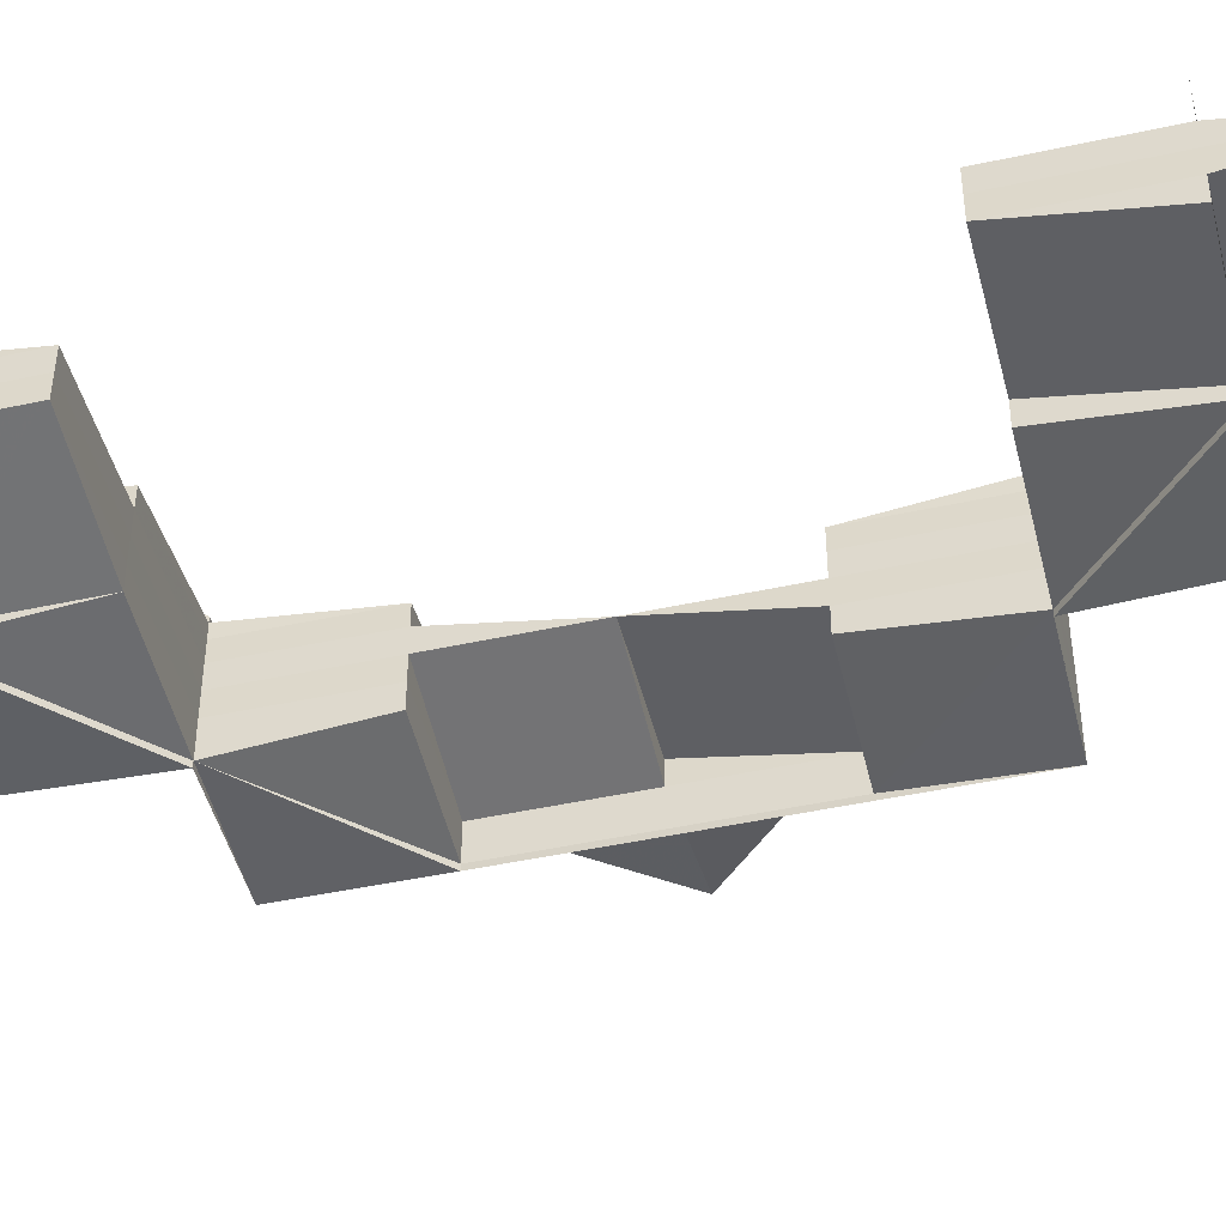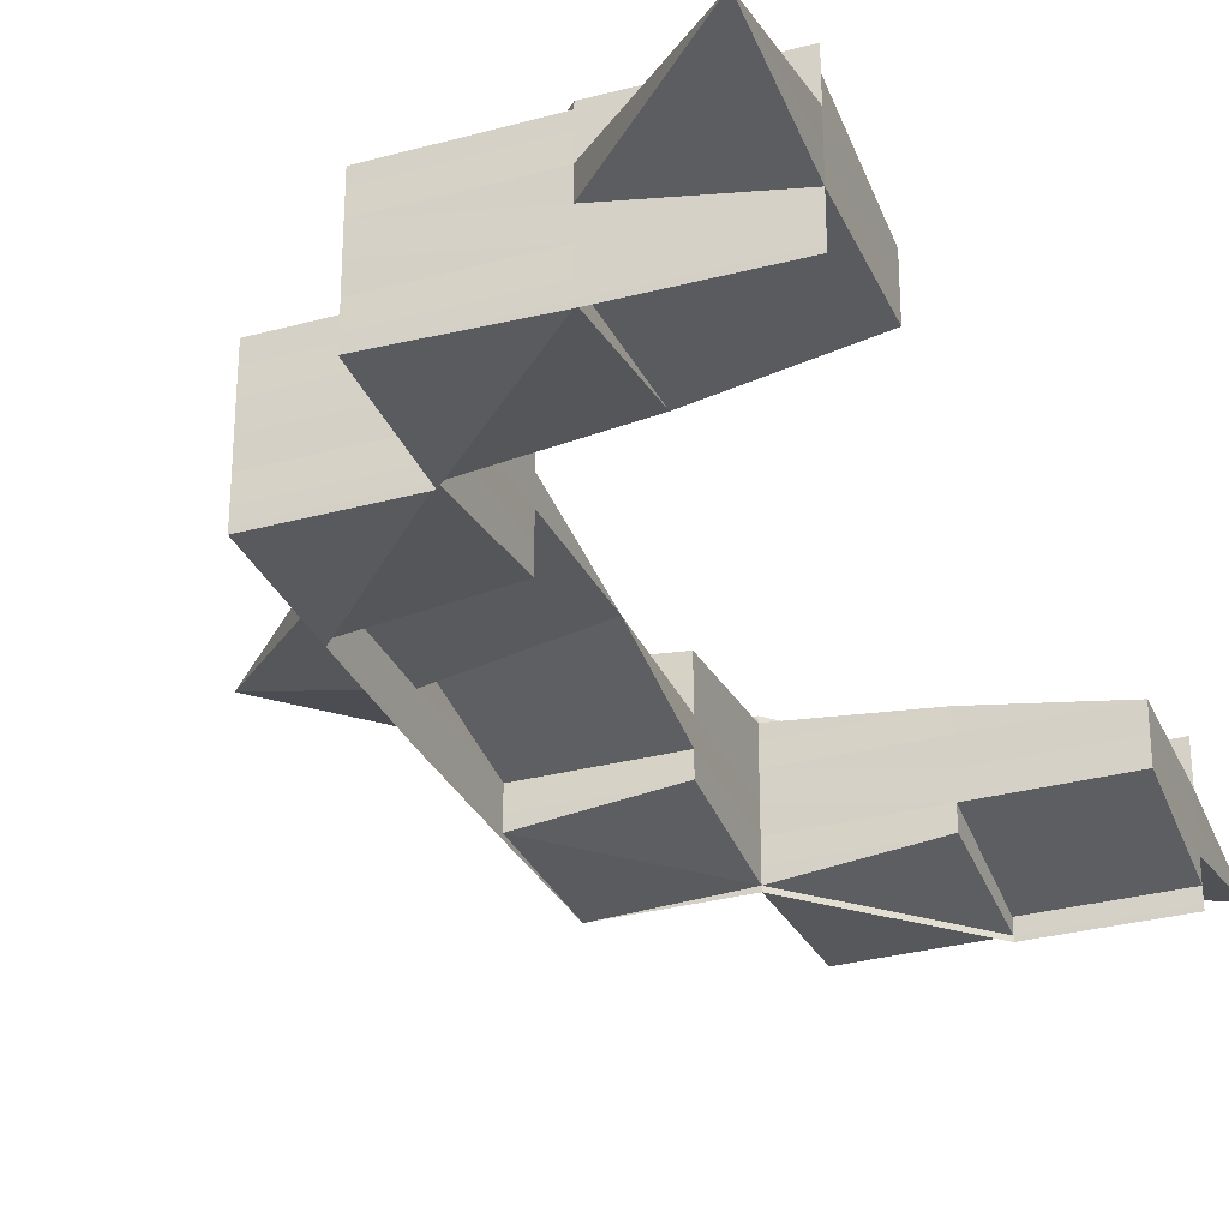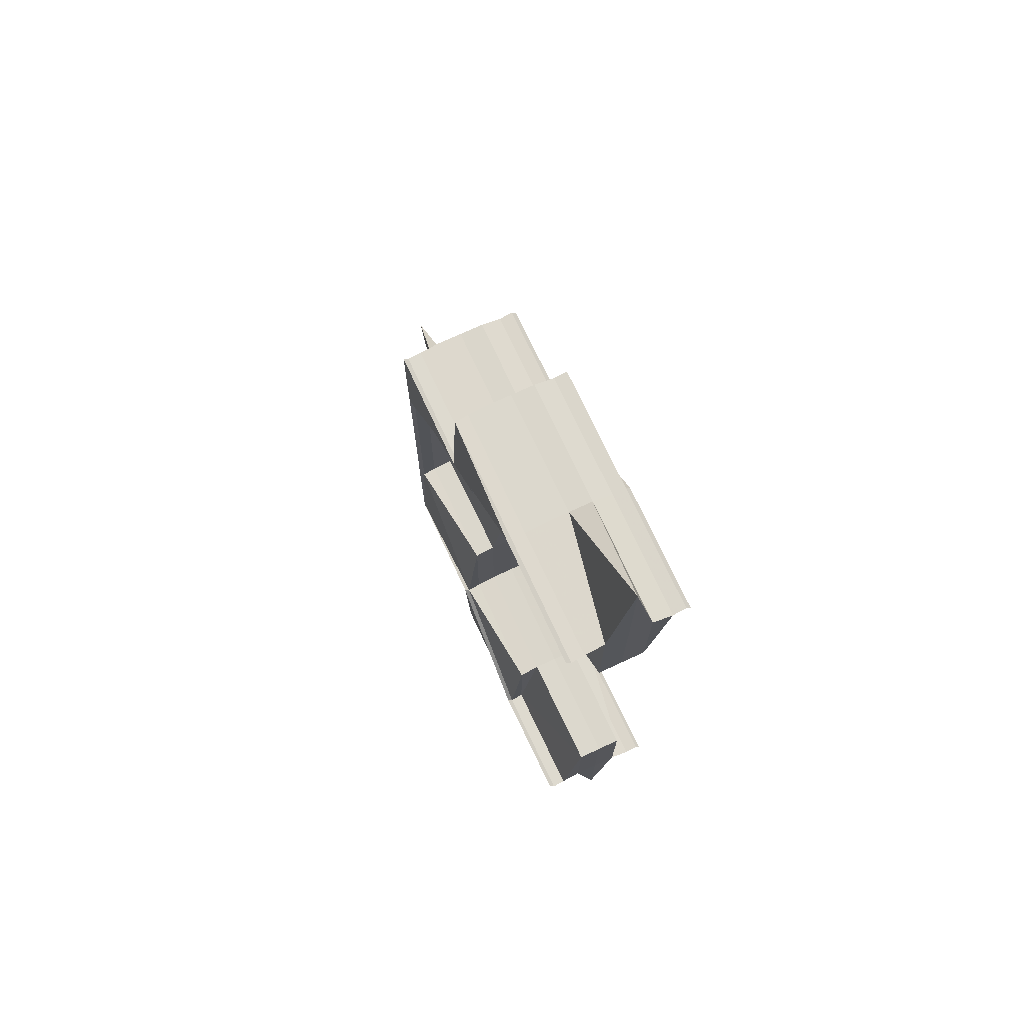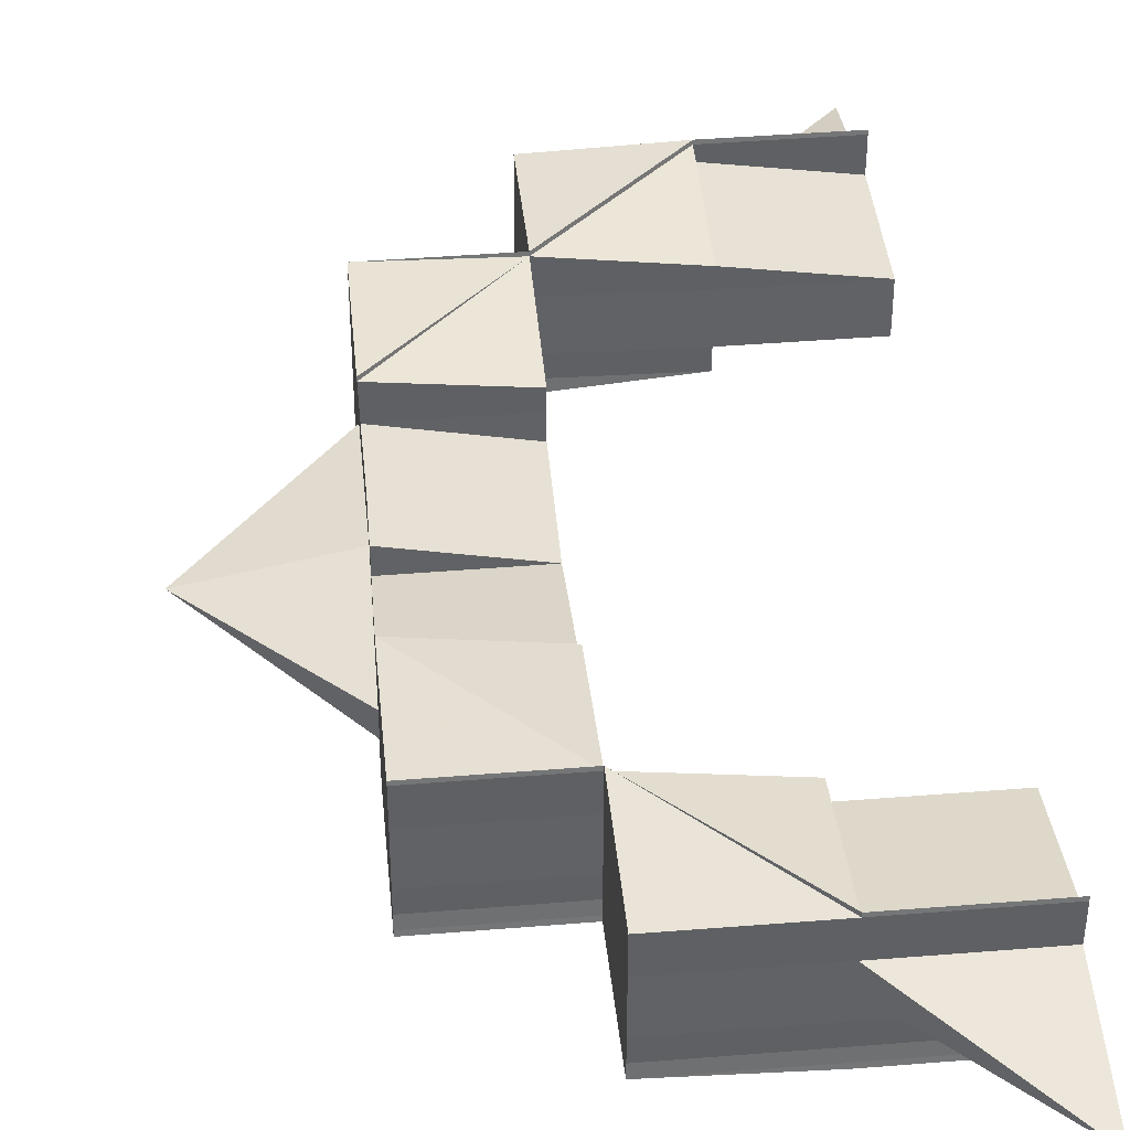
<metadata>
{"format":"obj","ext":"obj","renderer":"f3d","projection":"perspective","resolution":1024,"background":"white","views":[{"elev":-46.2,"azim":-76.0,"up":"+Z"},{"elev":-30.5,"azim":-158.6,"up":"+Z"},{"elev":73.4,"azim":-115.1,"up":"+Y"},{"elev":40.3,"azim":174.7,"up":"+Z"}]}
</metadata>
<code>
o 6744
v 2159 1870 8.724
v 2159 1870 8.724
v 2159 1870 8.726
v 2159 1870 8.722
v 2159 1870 8.726
v 2159 1870 8.728
v 2159 1870 8.726
v 2159 1870 8.724
v 2159 1870 8.728
v 2159 1870 8.728
v 2159 1870 8.722
v 2159 1870 8.724
v 2159 1870 8.726
v 2159 1870 8.728
v 2159 1870 8.728
v 2159 1870 8.726
v 2159 1870 8.729
v 2159 1870 8.729
v 2159 1870 8.72
v 2159 1870 8.722
v 2159 1870 8.722
v 2159 1870 8.719
v 2159 1870 8.72
v 2159 1870 8.72
v 2159 1870 8.722
v 2159 1870 8.719
v 2159 1870 8.72
v 2159 1870 8.722
v 2159 1870 8.72
v 2159 1870 8.719
v 2159 1870 8.719
v 2159 1870 8.72
v 2159 1870 8.722
v 2159 1870 8.72
v 2159 1870 8.719
v 2159 1870 8.719
v 2159 1870 8.719
v 2159 1870 8.719
v 2159 1870 8.72
v 2159 1870 8.72
v 2159 1870 8.719
v 2159 1870 8.719
v 2159 1870 8.719
v 2159 1870 8.719
v 2159 1870 8.719
v 2159 1870 8.72
v 2159 1870 8.719
v 2159 1870 8.719
v 2159 1870 8.719
v 2159 1870 8.719
v 2159 1870 8.72
v 2159 1870 8.72
v 2159 1870 8.72
v 2159 1870 8.72
v 2159 1870 8.722
v 2159 1870 8.722
v 2159 1870 8.72
v 2159 1870 8.722
v 2159 1870 8.724
v 2159 1870 8.722
v 2159 1870 8.72
v 2159 1870 8.719
v 2159 1870 8.72
v 2159 1870 8.722
v 2159 1870 8.719
v 2159 1870 8.719
v 2159 1870 8.719
v 2159 1870 8.719
v 2159 1870 8.719
v 2159 1870 8.72
v 2159 1870 8.72
v 2159 1870 8.722
v 2159 1870 8.719
v 2159 1870 8.719
v 2159 1870 8.72
v 2159 1870 8.72
v 2159 1870 8.72
v 2159 1870 8.722
v 2159 1870 8.722
v 2159 1870 8.724
v 2159 1870 8.724
v 2159 1870 8.722
v 2159 1870 8.722
v 2159 1870 8.72
v 2159 1870 8.724
v 2159 1870 8.722
v 2159 1870 8.724
v 2159 1870 8.726
v 2159 1870 8.726
v 2159 1870 8.728
v 2159 1870 8.728
v 2159 1870 8.726
v 2159 1870 8.728
v 2159 1870 8.729
v 2159 1870 8.729
v 2159 1870 8.729
v 2159 1870 8.729
v 2159 1870 8.728
v 2159 1870 8.729
v 2159 1870 8.728
v 2159 1870 8.726
v 2159 1870 8.726
v 2159 1870 8.724
v 2159 1870 8.724
v 2159 1870 8.729
v 2159 1870 8.729
v 2159 1870 8.729
v 2159 1870 8.729
v 2159 1870 8.729
v 2159 1870 8.729
v 2159 1870 8.729
v 2159 1870 8.729
v 2159 1870 8.728
v 2159 1870 8.729
v 2159 1870 8.729
v 2159 1870 8.729
v 2159 1870 8.728
v 2159 1870 8.729
v 2159 1870 8.729
v 2159 1870 8.729
v 2159 1870 8.729
v 2159 1870 8.728
v 2159 1870 8.728
v 2159 1870 8.726
v 2159 1870 8.724
v 2159 1870 8.724
v 2159 1871 8.724
v 2159 1871 8.722
v 2159 1870 8.726
v 2159 1870 8.726
v 2159 1870 8.726
v 2159 1870 8.724
v 2159 1870 8.728
v 2159 1870 8.728
v 2159 1870 8.728
v 2159 1870 8.729
v 2159 1870 8.729
v 2159 1870 8.729
v 2159 1870 8.726
v 2159 1870 8.726
v 2159 1870 8.724
v 2159 1870 8.724
v 2159 1870 8.724
v 2159 1870 8.722
v 2159 1870 8.722
v 2159 1870 8.724
v 2159 1870 8.722
v 2159 1871 8.722
v 2159 1870 8.722
v 2159 1870 8.72
v 2159 1871 8.72
v 2159 1870 8.722
v 2159 1870 8.72
v 2159 1870 8.72
v 2159 1870 8.719
v 2159 1870 8.719
v 2159 1870 8.719
v 2159 1870 8.719
v 2159 1870 8.719
v 2159 1870 8.719
v 2159 1870 8.719
v 2159 1870 8.72
v 2159 1870 8.719
v 2159 1870 8.722
v 2159 1870 8.724
v 2159 1870 8.719
v 2159 1870 8.722
v 2159 1870 8.724
v 2159 1870 8.724
v 2159 1870 8.722
v 2159 1870 8.722
v 2159 1870 8.719
v 2159 1870 8.719
v 2159 1870 8.72
v 2159 1870 8.722
v 2159 1870 8.724
v 2159 1870 8.724
v 2159 1870 8.719
v 2159 1870 8.719
v 2159 1870 8.72
v 2159 1870 8.722
v 2159 1870 8.726
v 2159 1870 8.724
v 2159 1871 8.726
v 2159 1870 8.724
v 2159 1871 8.726
v 2159 1870 8.728
v 2159 1871 8.728
v 2159 1870 8.728
v 2159 1871 8.729
v 2159 1870 8.729
v 2159 1870 8.729
v 2159 1871 8.729
v 2159 1870 8.729
v 2159 1871 8.726
v 2159 1870 8.726
v 2159 1871 8.726
v 2159 1871 8.726
v 2159 1870 8.729
v 2159 1871 8.728
v 2159 1871 8.726
v 2159 1871 8.729
v 2159 1871 8.728
v 2159 1871 8.728
v 2159 1871 8.726
v 2159 1871 8.724
v 2159 1871 8.726
v 2159 1871 8.728
v 2159 1871 8.728
v 2159 1871 8.729
v 2159 1871 8.729
v 2159 1871 8.729
v 2159 1871 8.729
v 2159 1871 8.729
v 2159 1871 8.729
v 2159 1871 8.728
v 2159 1871 8.729
v 2159 1871 8.729
v 2159 1871 8.729
v 2159 1871 8.729
v 2159 1871 8.728
v 2159 1871 8.729
v 2159 1871 8.729
v 2159 1871 8.728
v 2159 1871 8.729
v 2159 1871 8.729
v 2159 1871 8.726
v 2159 1871 8.726
v 2159 1871 8.724
v 2159 1871 8.724
v 2159 1871 8.726
v 2159 1871 8.726
v 2159 1871 8.729
v 2159 1871 8.728
v 2159 1871 8.728
v 2159 1871 8.729
v 2159 1871 8.729
v 2159 1871 8.728
v 2159 1871 8.726
v 2159 1871 8.726
v 2159 1871 8.728
v 2159 1871 8.724
v 2159 1871 8.729
v 2159 1871 8.729
v 2159 1871 8.728
v 2159 1871 8.726
v 2159 1871 8.728
v 2159 1871 8.729
v 2159 1871 8.728
v 2159 1871 8.729
v 2159 1871 8.729
v 2159 1871 8.729
v 2159 1871 8.728
v 2159 1871 8.729
v 2159 1871 8.729
v 2159 1871 8.729
v 2159 1871 8.728
v 2159 1871 8.729
v 2159 1871 8.729
v 2159 1871 8.728
v 2159 1871 8.728
v 2159 1871 8.726
v 2159 1871 8.728
v 2159 1871 8.726
v 2159 1871 8.728
v 2159 1871 8.729
v 2159 1871 8.729
v 2159 1871 8.726
v 2159 1871 8.729
v 2159 1871 8.729
v 2159 1871 8.724
v 2159 1871 8.726
v 2159 1871 8.728
v 2159 1871 8.726
v 2159 1871 8.724
v 2159 1871 8.724
v 2159 1871 8.726
v 2159 1871 8.724
v 2159 1871 8.724
v 2159 1871 8.722
v 2159 1871 8.722
v 2159 1871 8.722
v 2159 1871 8.72
v 2159 1871 8.72
v 2159 1871 8.722
v 2159 1871 8.719
v 2159 1871 8.72
v 2159 1871 8.722
v 2159 1871 8.72
v 2159 1871 8.719
v 2159 1871 8.719
v 2159 1871 8.719
v 2159 1871 8.719
v 2159 1871 8.72
v 2159 1871 8.724
v 2159 1871 8.722
v 2159 1871 8.72
v 2159 1871 8.726
v 2159 1871 8.724
v 2159 1871 8.722
v 2159 1871 8.72
v 2159 1871 8.72
v 2159 1871 8.72
v 2159 1871 8.722
v 2159 1871 8.724
v 2159 1871 8.719
v 2159 1871 8.719
v 2159 1871 8.719
v 2159 1871 8.719
v 2159 1871 8.719
v 2159 1871 8.72
v 2159 1871 8.722
v 2159 1871 8.719
v 2159 1871 8.719
v 2159 1871 8.719
v 2159 1871 8.719
v 2159 1871 8.722
v 2159 1871 8.72
v 2159 1871 8.719
v 2159 1871 8.72
v 2159 1871 8.724
v 2159 1871 8.724
v 2159 1871 8.726
v 2159 1871 8.72
v 2159 1871 8.719
v 2159 1871 8.72
v 2159 1871 8.719
v 2159 1871 8.72
v 2159 1871 8.719
v 2159 1871 8.722
v 2159 1871 8.72
v 2159 1871 8.724
v 2159 1871 8.722
v 2159 1871 8.726
v 2159 1871 8.724
v 2159 1871 8.728
v 2159 1871 8.726
v 2159 1871 8.719
v 2159 1871 8.72
v 2159 1871 8.719
v 2159 1871 8.719
v 2159 1871 8.719
v 2159 1871 8.719
v 2159 1871 8.719
v 2159 1871 8.719
v 2159 1871 8.719
v 2159 1871 8.719
v 2159 1871 8.719
v 2159 1871 8.72
v 2159 1871 8.719
v 2159 1871 8.719
v 2159 1871 8.719
v 2159 1871 8.719
v 2159 1871 8.72
v 2159 1871 8.719
v 2159 1871 8.719
v 2159 1871 8.719
v 2159 1871 8.719
v 2159 1871 8.72
v 2159 1871 8.72
v 2159 1871 8.72
v 2159 1871 8.722
v 2159 1871 8.722
v 2159 1871 8.722
v 2159 1871 8.724
v 2159 1871 8.724
v 2159 1871 8.726
v 2159 1871 8.722
v 2159 1871 8.724
v 2159 1871 8.722
v 2159 1871 8.724
v 2159 1871 8.724
v 2159 1871 8.726
v 2159 1871 8.726
v 2159 1871 8.728
v 2159 1871 8.728
v 2159 1871 8.729
v 2159 1870 8.728
v 2159 1870 8.728
v 2159 1870 8.729
v 2159 1870 8.729
v 2159 1870 8.729
v 2159 1870 8.728
v 2159 1870 8.726
v 2159 1870 8.729
v 2159 1870 8.729
v 2159 1870 8.728
v 2159 1870 8.726
v 2159 1870 8.728
v 2159 1870 8.729
v 2159 1870 8.728
v 2159 1870 8.729
v 2159 1870 8.728
v 2159 1870 8.729
v 2159 1870 8.729
v 2159 1870 8.729
v 2159 1870 8.729
v 2159 1870 8.728
v 2159 1870 8.729
v 2159 1870 8.729
v 2159 1870 8.729
v 2159 1870 8.729
v 2159 1870 8.726
v 2159 1870 8.728
v 2159 1870 8.729
v 2159 1870 8.729
v 2159 1870 8.728
v 2159 1870 8.726
v 2159 1870 8.726
v 2159 1870 8.724
v 2159 1870 8.724
v 2159 1870 8.724
v 2159 1870 8.722
v 2159 1870 8.722
v 2159 1870 8.72
v 2159 1870 8.72
v 2159 1870 8.722
v 2159 1870 8.722
v 2159 1870 8.726
v 2159 1870 8.724
v 2159 1870 8.724
v 2159 1870 8.728
v 2159 1870 8.726
v 2159 1870 8.728
v 2159 1870 8.729
v 2159 1870 8.729
v 2159 1870 8.729
v 2159 1870 8.728
v 2159 1870 8.724
v 2159 1870 8.722
v 2159 1870 8.722
v 2159 1870 8.722
v 2159 1870 8.722
v 2159 1870 8.724
v 2159 1870 8.72
v 2159 1870 8.72
v 2159 1870 8.719
v 2159 1870 8.719
v 2159 1870 8.719
v 2159 1870 8.719
v 2159 1870 8.719
v 2159 1870 8.724
v 2159 1870 8.726
v 2159 1870 8.726
v 2159 1870 8.724
v 2159 1870 8.722
v 2159 1870 8.729
v 2159 1870 8.729
v 2159 1870 8.729
v 2159 1870 8.729
v 2159 1870 8.729
v 2159 1870 8.719
v 2159 1870 8.719
v 2159 1870 8.719
v 2159 1870 8.72
v 2159 1870 8.72
v 2159 1870 8.72
v 2159 1870 8.719
v 2159 1870 8.719
v 2159 1870 8.724
v 2159 1870 8.726
v 2159 1870 8.726
v 2159 1871 8.728
v 2159 1870 8.728
v 2159 1870 8.726
v 2159 1870 8.729
v 2159 1870 8.729
v 2159 1871 8.729
v 2159 1871 8.729
v 2159 1870 8.729
v 2159 1871 8.724
v 2159 1871 8.726
v 2159 1871 8.722
v 2159 1870 8.726
v 2159 1871 8.724
v 2159 1871 8.722
v 2159 1871 8.72
v 2159 1871 8.72
v 2159 1871 8.719
v 2159 1871 8.72
v 2159 1871 8.719
v 2159 1871 8.719
v 2159 1871 8.719
v 2159 1871 8.719
v 2159 1871 8.722
v 2159 1871 8.722
v 2159 1871 8.722
v 2159 1871 8.724
v 2159 1871 8.722
v 2159 1871 8.722
v 2159 1871 8.72
v 2159 1871 8.72
v 2159 1871 8.719
v 2159 1871 8.72
v 2159 1871 8.719
v 2159 1871 8.72
v 2159 1871 8.72
v 2159 1870 8.726
v 2159 1870 8.726
v 2159 1870 8.728
v 2159 1870 8.728
v 2159 1870 8.728
v 2159 1870 8.729
v 2159 1870 8.729
v 2159 1870 8.729
v 2159 1870 8.729
v 2159 1870 8.722
v 2159 1871 8.722
v 2159 1870 8.72
v 2159 1871 8.72
v 2159 1870 8.72
v 2159 1871 8.719
v 2159 1870 8.719
v 2159 1870 8.719
v 2159 1871 8.719
v 2159 1870 8.719
v 2159 1870 8.72
v 2159 1870 8.719
v 2159 1870 8.722
v 2159 1870 8.719
v 2159 1871 8.719
v 2159 1871 8.719
v 2159 1870 8.719
v 2159 1871 8.728
v 2159 1871 8.728
v 2159 1871 8.729
v 2159 1871 8.729
v 2159 1871 8.729
v 2159 1871 8.729
v 2159 1871 8.729
v 2159 1871 8.724
v 2159 1871 8.726
v 2159 1871 8.724
f 1 2 3
f 4 2 1
f 3 5 6
f 2 5 7
f 2 8 5
f 5 9 10
f 11 12 2
f 12 13 5
f 13 14 15
f 5 16 15
f 14 17 18
f 19 11 20
f 20 21 2
f 22 19 23
f 23 24 20
f 23 20 25
f 26 22 27
f 28 29 27
f 26 30 31
f 30 32 24
f 32 33 21
f 33 32 34
f 30 35 36
f 37 35 38
f 27 39 38
f 40 41 38
f 42 43 38
f 42 30 44
f 44 45 46
f 42 47 48
f 49 47 50
f 51 52 48
f 53 54 48
f 55 56 51
f 46 57 58
f 58 56 59
f 60 61 57
f 62 63 57
f 63 64 56
f 65 62 66
f 65 67 68
f 68 69 70
f 70 71 72
f 67 73 74
f 75 73 66
f 66 74 53
f 73 76 77
f 53 77 78
f 78 79 53
f 80 79 56
f 81 80 78
f 78 82 81
f 76 83 82
f 83 76 84
f 80 85 86
f 81 87 88
f 88 89 81
f 90 91 88
f 88 92 90
f 90 93 94
f 94 95 96
f 97 98 90
f 97 99 100
f 98 101 102
f 101 103 104
f 105 99 106
f 107 108 106
f 109 108 110
f 111 112 106
f 113 109 114
f 115 112 116
f 117 115 95
f 105 118 119
f 118 120 121
f 122 120 121
f 123 122 119
f 123 122 124
f 124 125 126
f 125 127 128
f 122 129 130
f 131 130 132
f 133 134 131
f 135 134 136
f 136 137 138
f 139 140 135
f 141 140 92
f 142 141 139
f 141 143 130
f 72 144 142
f 144 141 87
f 145 146 141
f 83 147 141
f 147 148 143
f 149 147 150
f 151 148 152
f 147 153 154
f 155 153 154
f 156 155 150
f 156 155 157
f 155 158 159
f 156 160 161
f 162 154 163
f 164 144 162
f 165 144 164
f 66 166 161
f 165 128 167
f 168 169 167
f 168 170 171
f 172 173 166
f 174 173 166
f 174 170 175
f 176 177 175
f 178 172 179
f 180 174 179
f 180 174 181
f 182 177 183
f 182 184 185
f 182 186 187
f 186 188 189
f 190 188 189
f 191 190 187
f 191 190 192
f 190 193 194
f 195 85 185
f 196 129 85
f 197 198 85
f 196 117 93
f 117 196 89
f 199 117 133
f 200 201 197
f 202 200 203
f 203 204 195
f 195 205 203
f 206 207 197
f 207 208 209
f 208 210 211
f 210 212 213
f 214 212 215
f 203 216 217
f 217 218 219
f 217 220 221
f 222 223 217
f 224 223 218
f 222 225 226
f 227 224 216
f 224 227 228
f 229 227 205
f 227 229 230
f 228 231 230
f 232 230 165
f 233 224 234
f 234 235 232
f 233 225 236
f 237 220 236
f 238 235 237
f 239 231 238
f 240 241 235
f 242 240 231
f 241 243 244
f 245 246 231
f 233 245 247
f 233 248 249
f 250 248 220
f 251 250 252
f 247 253 252
f 252 254 255
f 256 248 255
f 257 248 254
f 258 259 255
f 258 257 260
f 257 261 262
f 263 262 264
f 260 265 264
f 258 266 263
f 266 261 265
f 258 266 267
f 268 261 265
f 266 269 270
f 271 268 272
f 273 268 274
f 268 275 276
f 274 277 278
f 278 279 280
f 275 281 282
f 280 283 284
f 285 281 283
f 286 287 283
f 288 287 289
f 286 290 291
f 292 286 293
f 292 286 294
f 295 285 296
f 296 282 297
f 298 295 299
f 246 298 299
f 299 276 296
f 299 296 300
f 296 301 302
f 303 302 304
f 304 300 305
f 306 307 303
f 308 309 306
f 310 311 302
f 311 312 300
f 313 310 314
f 313 315 316
f 317 300 318
f 314 319 320
f 321 322 317
f 312 242 322
f 305 322 239
f 323 299 322
f 318 324 325
f 320 297 325
f 326 327 325
f 326 328 329
f 330 296 320
f 320 331 330
f 332 299 330
f 330 333 332
f 334 323 332
f 332 335 334
f 247 336 334
f 334 337 247
f 338 339 331
f 338 315 340
f 341 338 342
f 341 343 344
f 341 345 346
f 347 348 346
f 349 348 350
f 351 338 352
f 352 353 354
f 351 355 356
f 355 357 358
f 359 357 358
f 360 359 356
f 354 361 362
f 361 363 333
f 339 359 363
f 359 364 363
f 362 363 365
f 363 366 335
f 365 366 367
f 363 368 366
f 368 369 366
f 370 369 371
f 366 372 373
f 366 374 337
f 367 374 375
f 375 376 377
f 374 277 376
f 374 376 253
f 378 379 380
f 381 382 380
f 378 383 384
f 382 385 386
f 379 385 386
f 387 388 384
f 379 389 388
f 390 389 391
f 390 392 393
f 394 392 395
f 396 394 397
f 387 398 397
f 397 399 400
f 401 402 400
f 403 404 398
f 404 405 406
f 97 404 407
f 404 403 408
f 407 408 409
f 409 408 410
f 411 403 16
f 403 411 412
f 410 412 413
f 33 411 8
f 411 33 414
f 412 104 414
f 413 415 416
f 417 418 415
f 59 104 419
f 64 420 104
f 421 417 25
f 419 102 422
f 420 423 102
f 423 113 424
f 422 424 425
f 425 426 427
f 428 424 408
f 408 102 412
f 408 412 429
f 412 430 431
f 432 431 416
f 432 433 434
f 435 436 432
f 435 436 437
f 438 439 437
f 436 440 441
f 439 440 441
f 442 429 25
f 443 421 442
f 444 443 442
f 445 444 442
f 446 445 442
f 447 448 449
f 447 448 6
f 448 450 451
f 448 383 10
f 452 453 454
f 452 453 455
f 453 456 457
f 453 458 459
f 460 461 462
f 463 184 461
f 464 463 465
f 464 463 466
f 467 468 466
f 463 469 470
f 468 469 470
f 471 472 461
f 473 471 460
f 146 471 474
f 475 476 473
f 476 477 478
f 479 480 478
f 481 479 482
f 483 481 484
f 480 485 486
f 485 206 471
f 486 487 471
f 471 488 197
f 489 229 488
f 229 489 490
f 491 489 487
f 489 491 492
f 493 491 494
f 309 493 495
f 484 495 496
f 496 494 473
f 473 490 496
f 496 497 350
f 498 499 500
f 499 501 502
f 503 501 502
f 199 503 500
f 199 503 504
f 503 505 506
f 507 508 509
f 508 510 511
f 512 510 511
f 513 512 509
f 513 512 514
f 512 515 516
f 517 151 518
f 517 151 519
f 520 521 518
f 151 522 523
f 521 522 523
f 524 525 526
f 527 528 526
f 525 529 530
f 528 529 530
f 531 532 533

</code>
